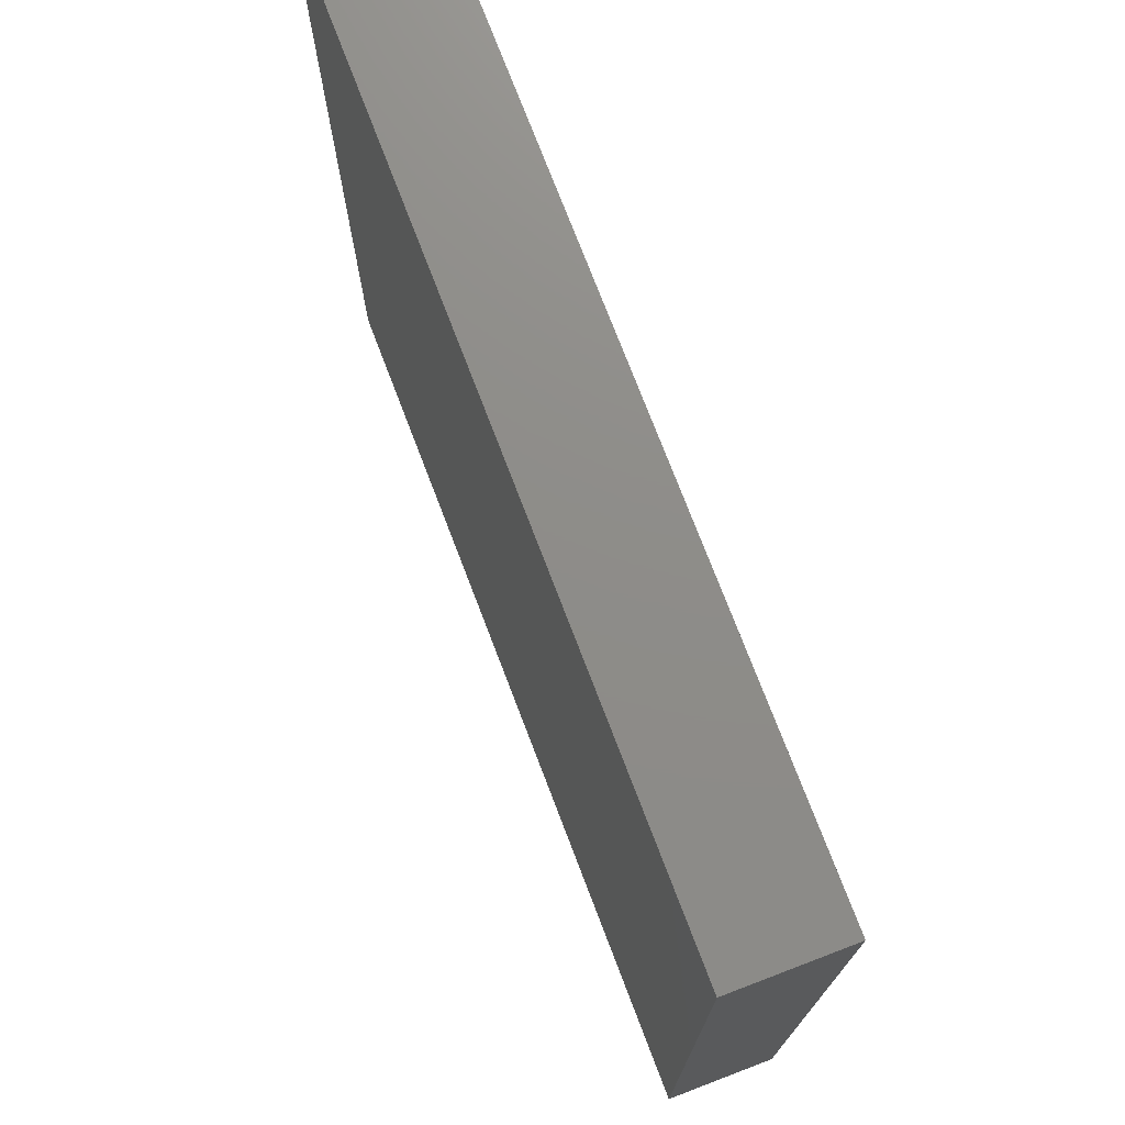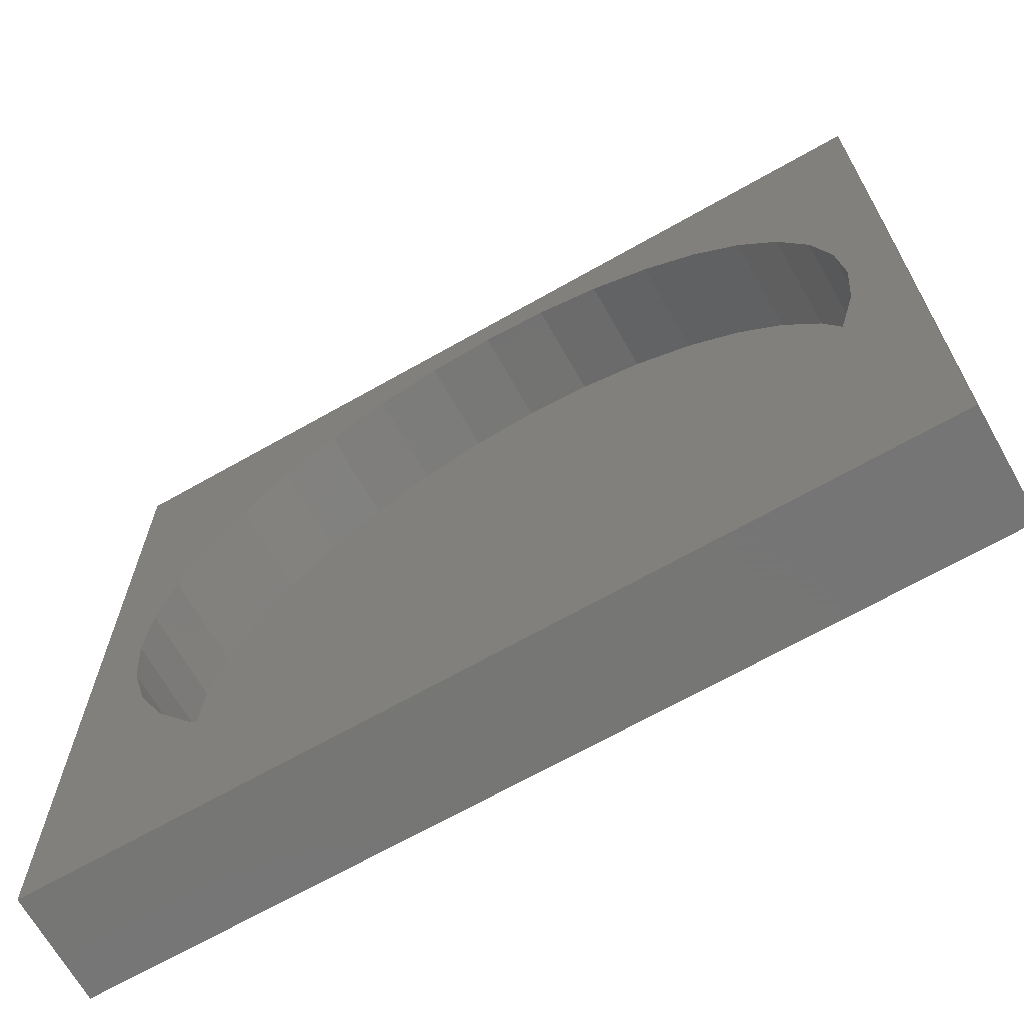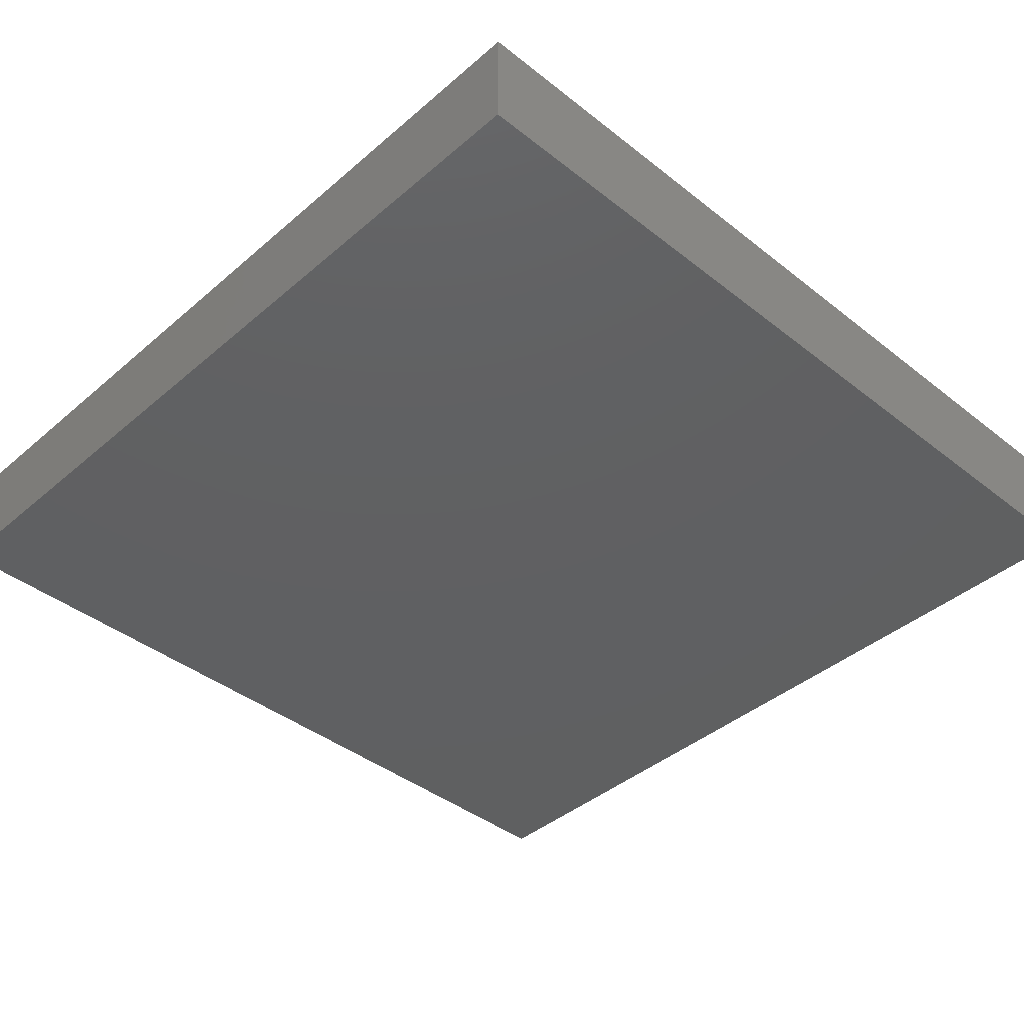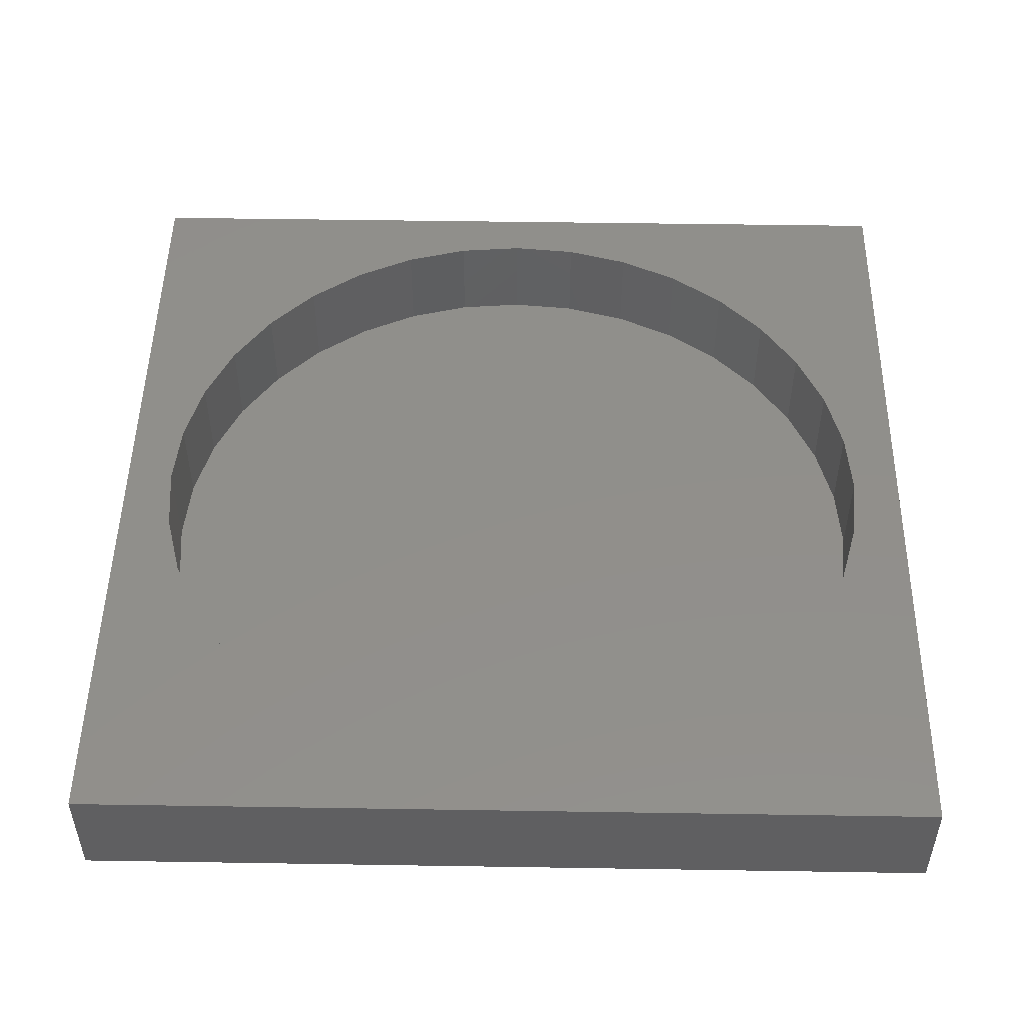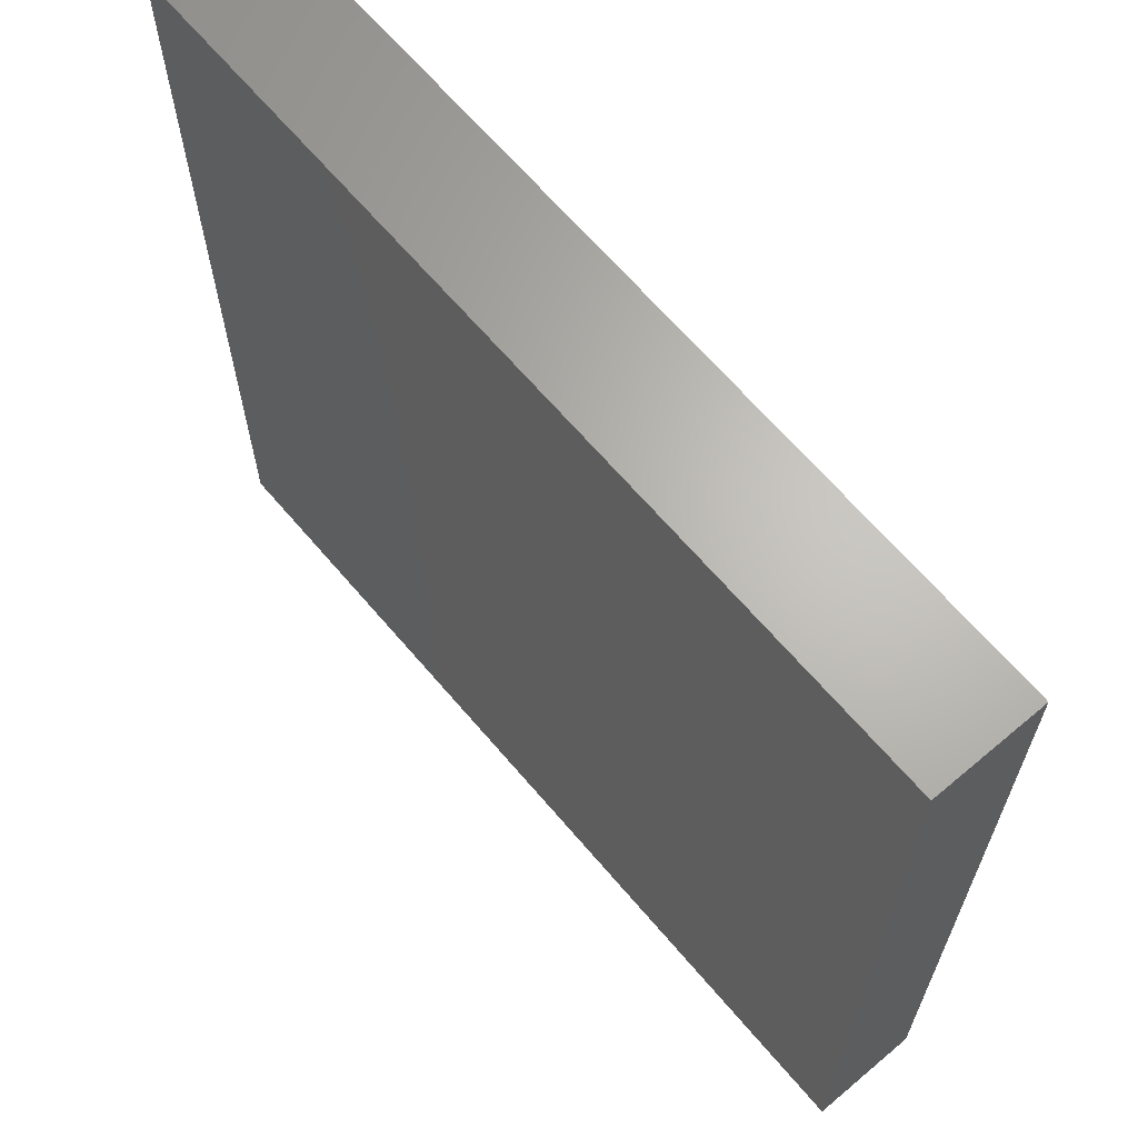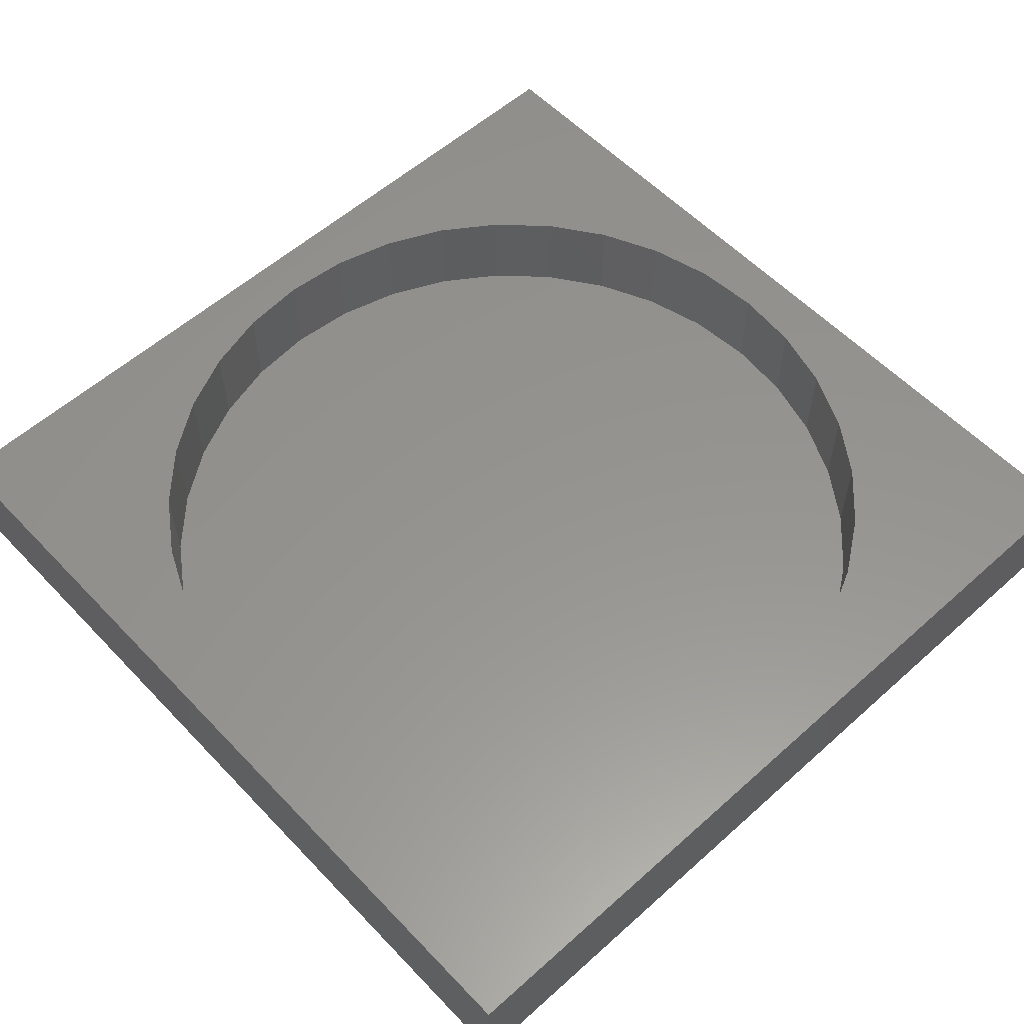
<metadata>
{"format":"stl","ext":"stl","renderer":"f3d","projection":"perspective","resolution":1024,"background":"white","views":[{"elev":74.5,"azim":-110.9,"up":"+Y"},{"elev":-68.1,"azim":29.6,"up":"+Y"},{"elev":-40.9,"azim":136.2,"up":"+Z"},{"elev":49.8,"azim":91.0,"up":"+Z"},{"elev":65.5,"azim":-130.3,"up":"+Y"},{"elev":57.1,"azim":-132.9,"up":"+Z"}]}
</metadata>
<code>
# stl→obj: 80 verts, 156 faces
v 80 0 10
v 80 80 0
v 80 80 10
v 80 0 0
v 75.5 40 10
v 74.96 46.16 10
v 73.36 52.14 10
v 70.74 57.75 10
v 67.19 62.82 10
v 62.82 67.19 10
v 57.75 70.74 10
v 52.14 73.36 10
v 46.16 74.96 10
v 40 75.5 10
v 0 80 10
v 5.039 46.16 10
v 4.5 40 10
v 6.641 52.14 10
v 9.256 57.75 10
v 12.81 62.82 10
v 17.18 67.19 10
v 22.25 70.74 10
v 27.86 73.36 10
v 33.84 74.96 10
v 74.96 33.84 10
v 73.36 27.86 10
v 70.74 22.25 10
v 67.19 17.18 10
v 62.82 12.81 10
v 57.75 9.256 10
v 52.14 6.641 10
v 46.16 5.039 10
v 40 4.5 10
v 0 0 10
v 33.84 5.039 10
v 27.86 6.641 10
v 22.25 9.256 10
v 17.18 12.81 10
v 12.81 17.18 10
v 9.256 22.25 10
v 6.641 27.86 10
v 5.039 33.84 10
v 74.96 46.16 1
v 74.96 33.84 1
v 75.5 40 1
v 73.36 52.14 1
v 73.36 27.86 1
v 70.74 57.75 1
v 70.74 22.25 1
v 67.19 62.82 1
v 67.19 17.18 1
v 62.82 67.19 1
v 62.82 12.81 1
v 57.75 70.74 1
v 57.75 9.256 1
v 52.14 73.36 1
v 52.14 6.641 1
v 46.16 74.96 1
v 46.16 5.039 1
v 40 75.5 1
v 40 4.5 1
v 33.84 74.96 1
v 33.84 5.039 1
v 27.86 73.36 1
v 27.86 6.641 1
v 22.25 70.74 1
v 22.25 9.256 1
v 17.18 67.19 1
v 17.18 12.81 1
v 12.81 62.82 1
v 12.81 17.18 1
v 9.256 57.75 1
v 9.256 22.25 1
v 6.641 52.14 1
v 6.641 27.86 1
v 5.039 46.16 1
v 5.039 33.84 1
v 4.5 40 1
v 0 0 0
v 0 80 0
f 1 2 3
f 2 1 4
f 3 5 1
f 3 6 5
f 3 7 6
f 3 8 7
f 3 9 8
f 3 10 9
f 3 11 10
f 3 12 11
f 3 13 12
f 3 14 13
f 15 14 3
f 16 15 17
f 18 15 16
f 19 15 18
f 20 15 19
f 21 15 20
f 22 15 21
f 23 15 22
f 24 15 23
f 14 15 24
f 25 1 5
f 26 1 25
f 27 1 26
f 28 1 27
f 29 1 28
f 30 1 29
f 31 1 30
f 32 1 31
f 33 1 32
f 34 33 35
f 34 17 15
f 33 34 1
f 36 34 35
f 37 34 36
f 38 34 37
f 39 34 38
f 40 34 39
f 41 34 40
f 42 34 41
f 17 34 42
f 43 44 45
f 46 44 43
f 46 47 44
f 48 47 46
f 48 49 47
f 50 49 48
f 50 51 49
f 52 51 50
f 52 53 51
f 54 53 52
f 54 55 53
f 56 55 54
f 56 57 55
f 58 57 56
f 58 59 57
f 60 59 58
f 60 61 59
f 62 61 60
f 62 63 61
f 64 63 62
f 64 65 63
f 66 65 64
f 66 67 65
f 68 67 66
f 68 69 67
f 70 69 68
f 70 71 69
f 72 71 70
f 72 73 71
f 74 73 72
f 74 75 73
f 76 75 74
f 76 77 75
f 77 76 78
f 79 15 80
f 15 79 34
f 2 15 3
f 15 2 80
f 79 1 34
f 1 79 4
f 43 7 46
f 7 43 6
f 45 6 43
f 6 45 5
f 46 8 48
f 8 46 7
f 48 9 50
f 9 48 8
f 53 30 29
f 30 53 55
f 38 71 39
f 71 38 69
f 40 75 41
f 75 40 73
f 51 27 49
f 27 51 28
f 65 37 36
f 37 65 67
f 66 23 22
f 23 66 64
f 63 36 35
f 36 63 65
f 51 29 28
f 29 51 53
f 58 12 13
f 12 58 56
f 18 72 19
f 72 18 74
f 16 74 18
f 74 16 76
f 19 70 20
f 70 19 72
f 54 10 11
f 10 54 52
f 49 26 47
f 26 49 27
f 47 25 44
f 25 47 26
f 68 22 21
f 22 68 66
f 62 14 24
f 14 62 60
f 57 32 31
f 32 57 59
f 67 38 37
f 38 67 69
f 59 33 32
f 33 59 61
f 55 31 30
f 31 55 57
f 50 10 52
f 10 50 9
f 56 11 12
f 11 56 54
f 44 5 45
f 5 44 25
f 61 35 33
f 35 61 63
f 64 24 23
f 24 64 62
f 39 73 40
f 73 39 71
f 17 76 16
f 76 17 78
f 42 78 17
f 78 42 77
f 41 77 42
f 77 41 75
f 20 68 21
f 68 20 70
f 60 13 14
f 13 60 58
f 79 2 4
f 2 79 80

</code>
